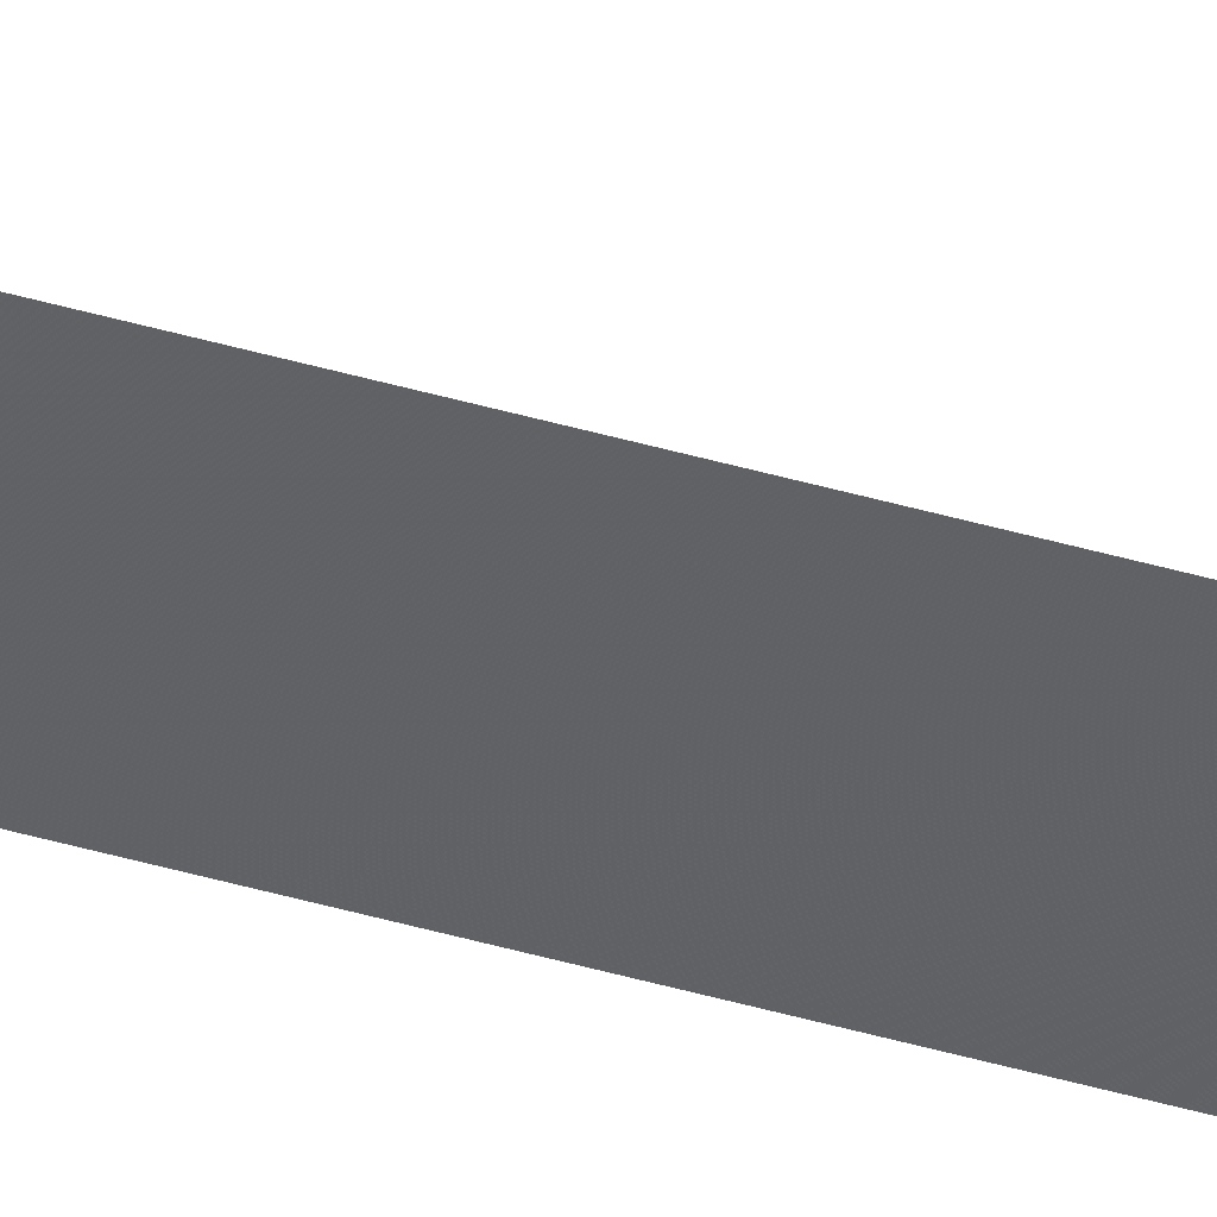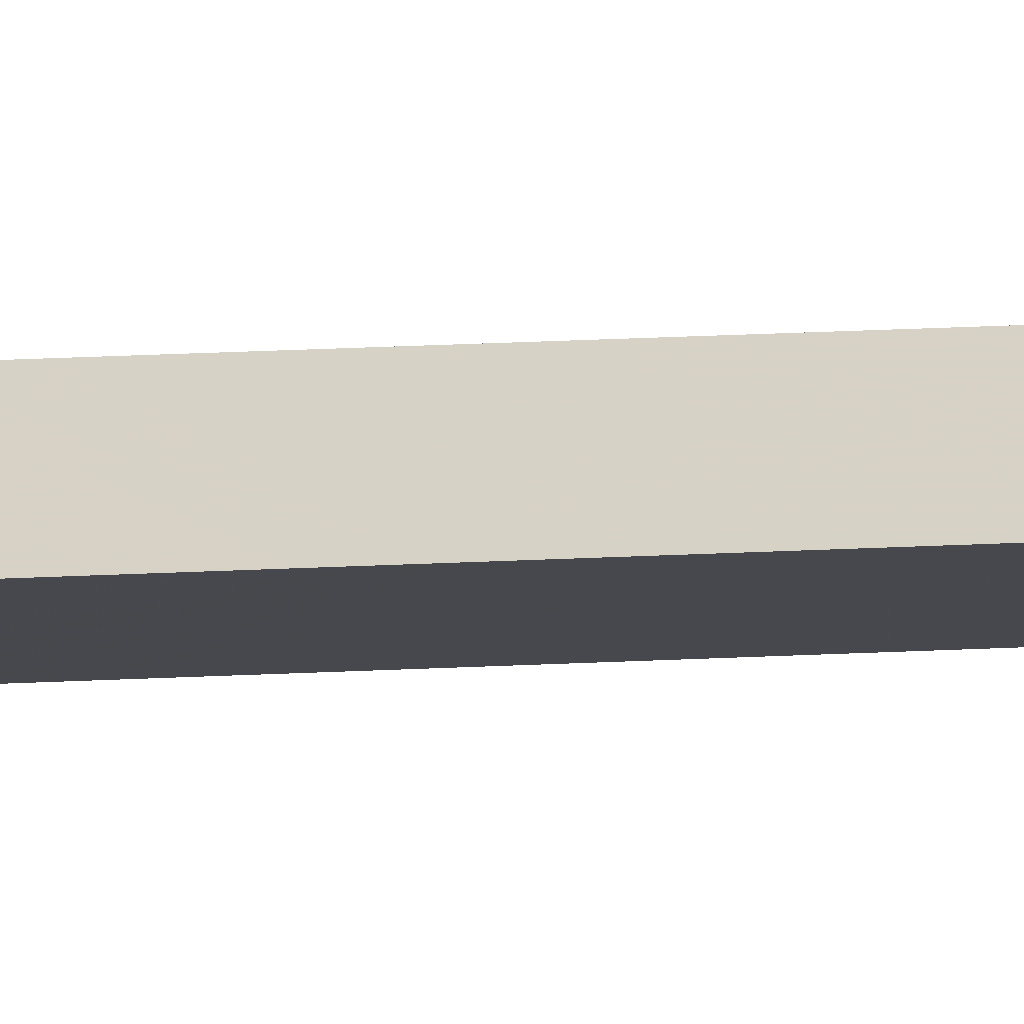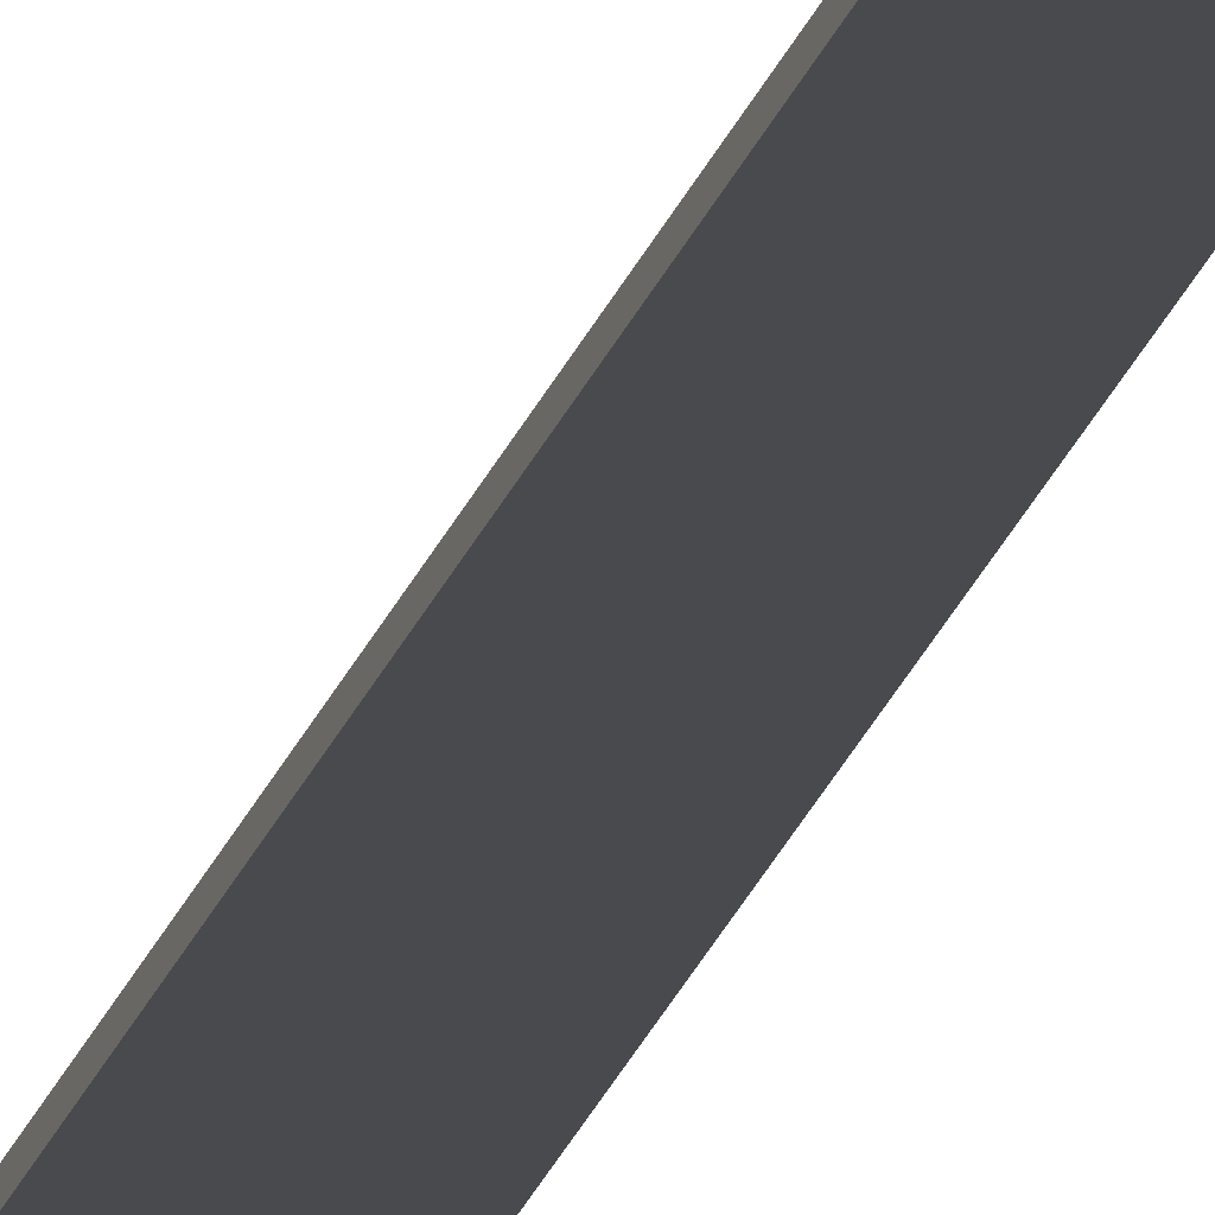
<metadata>
{"format":"obj","ext":"obj","renderer":"f3d","projection":"perspective","resolution":1024,"background":"white","views":[{"elev":-37.2,"azim":68.6,"up":"+Z"},{"elev":1.9,"azim":43.5,"up":"+Z"},{"elev":-7.9,"azim":-5.6,"up":"+Z"}]}
</metadata>
<code>
v 0.7887 -0.1198 1.506
v 0.7893 -0.1198 1.506
v 0.7889 -0.1198 1.507
v 0.7887 0.02435 1.506
v 0.7887 -0.1198 1.506
v 0.7889 -0.1198 1.507
v 0.7889 0.02434 1.507
v 0.7889 0.02434 1.507
v 0.7893 0.02407 1.506
v 0.7887 0.02435 1.506
v 0.7893 0.02407 1.506
v 0.7893 -0.1198 1.506
v 0.7887 -0.1198 1.506
v 0.7887 0.02435 1.506
v 0.7893 -0.1198 1.506
v 0.7893 0.02407 1.506
v 0.7889 0.02434 1.507
v 0.7889 -0.1198 1.507
f 1 2 3
f 4 5 6
f 4 6 7
f 8 9 10
f 11 12 13
f 11 13 14
f 15 16 17
f 15 17 18

</code>
